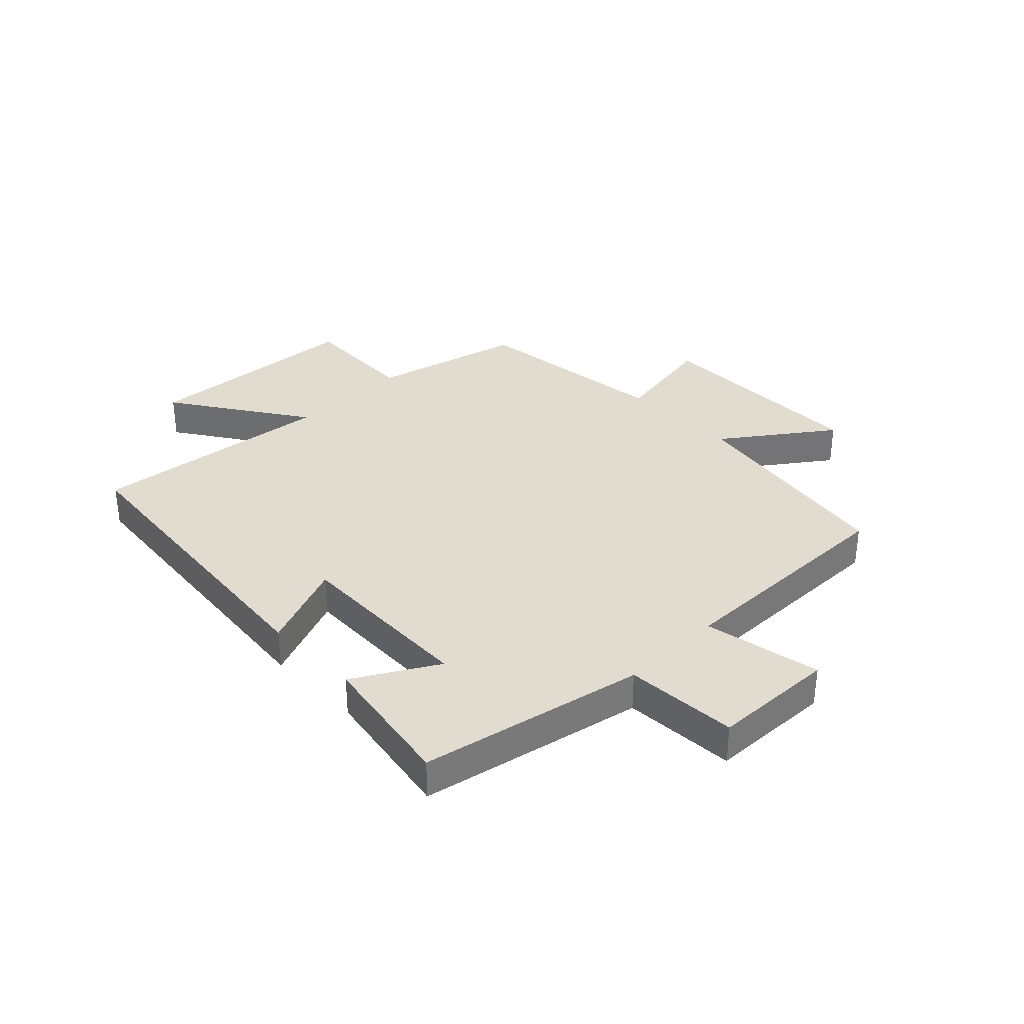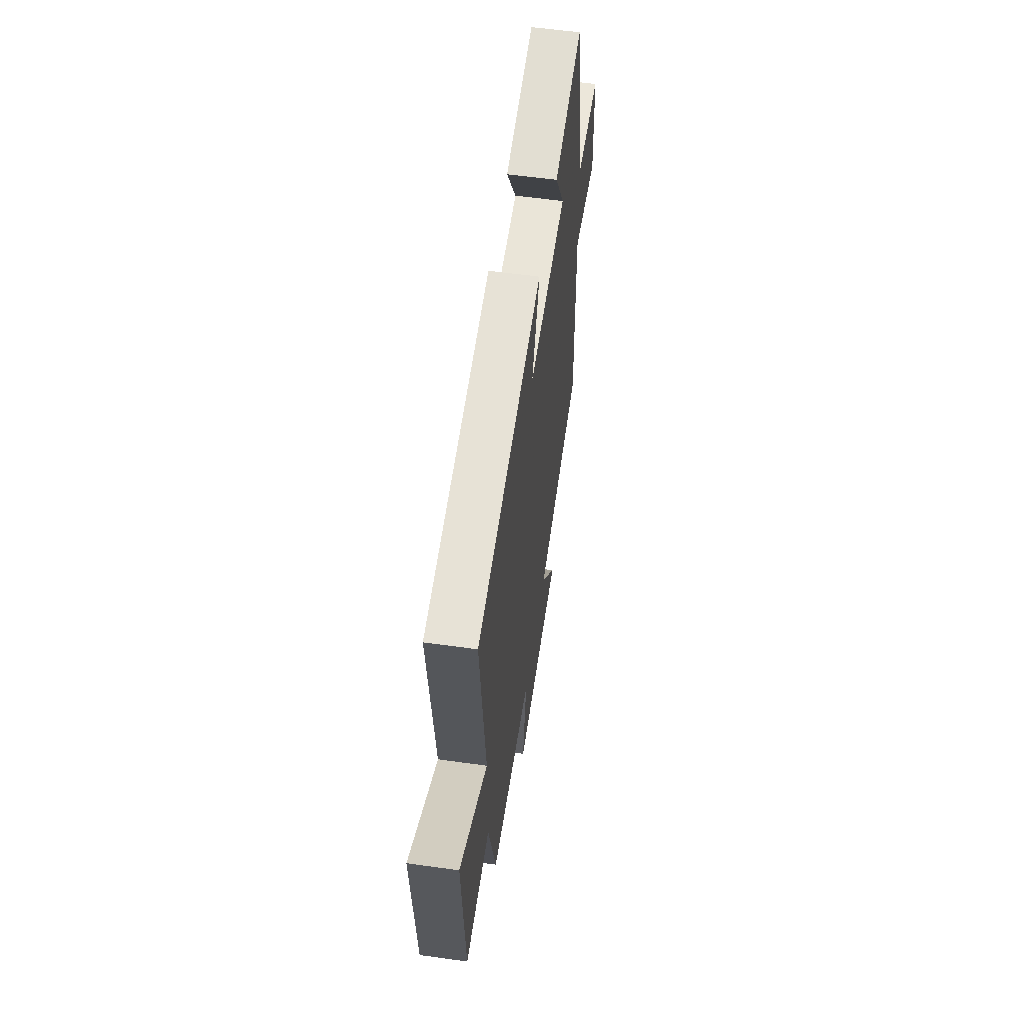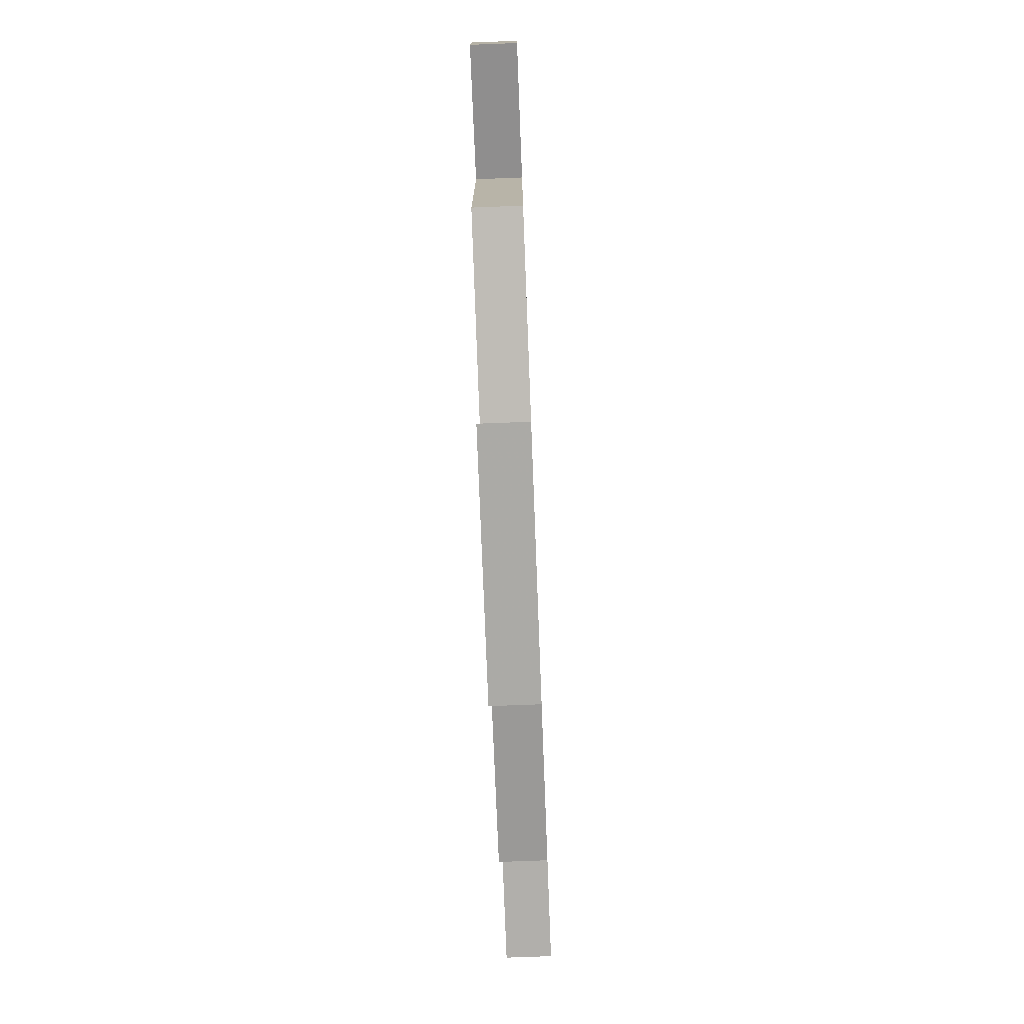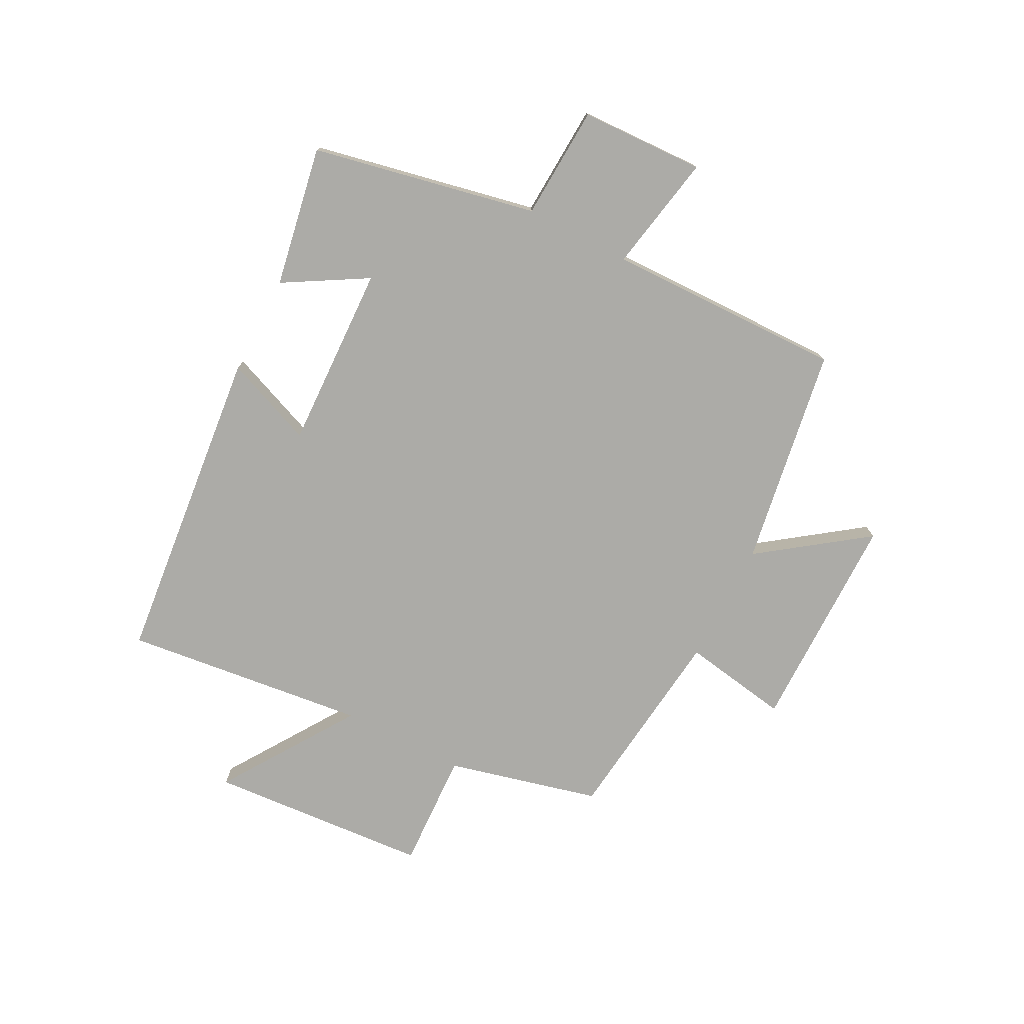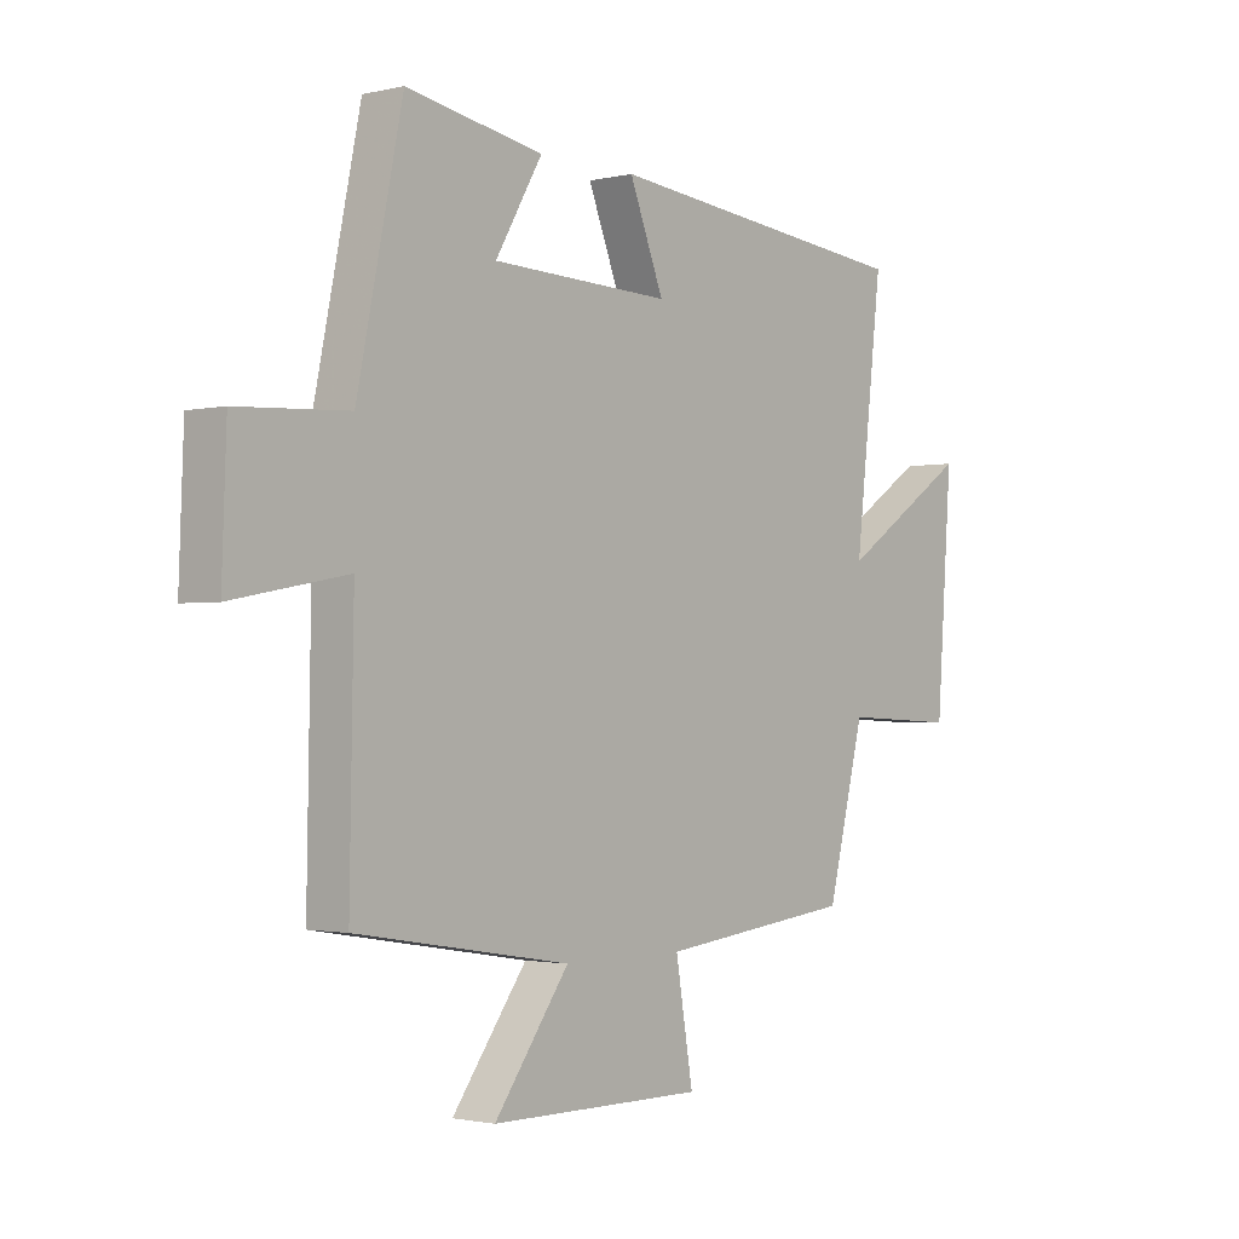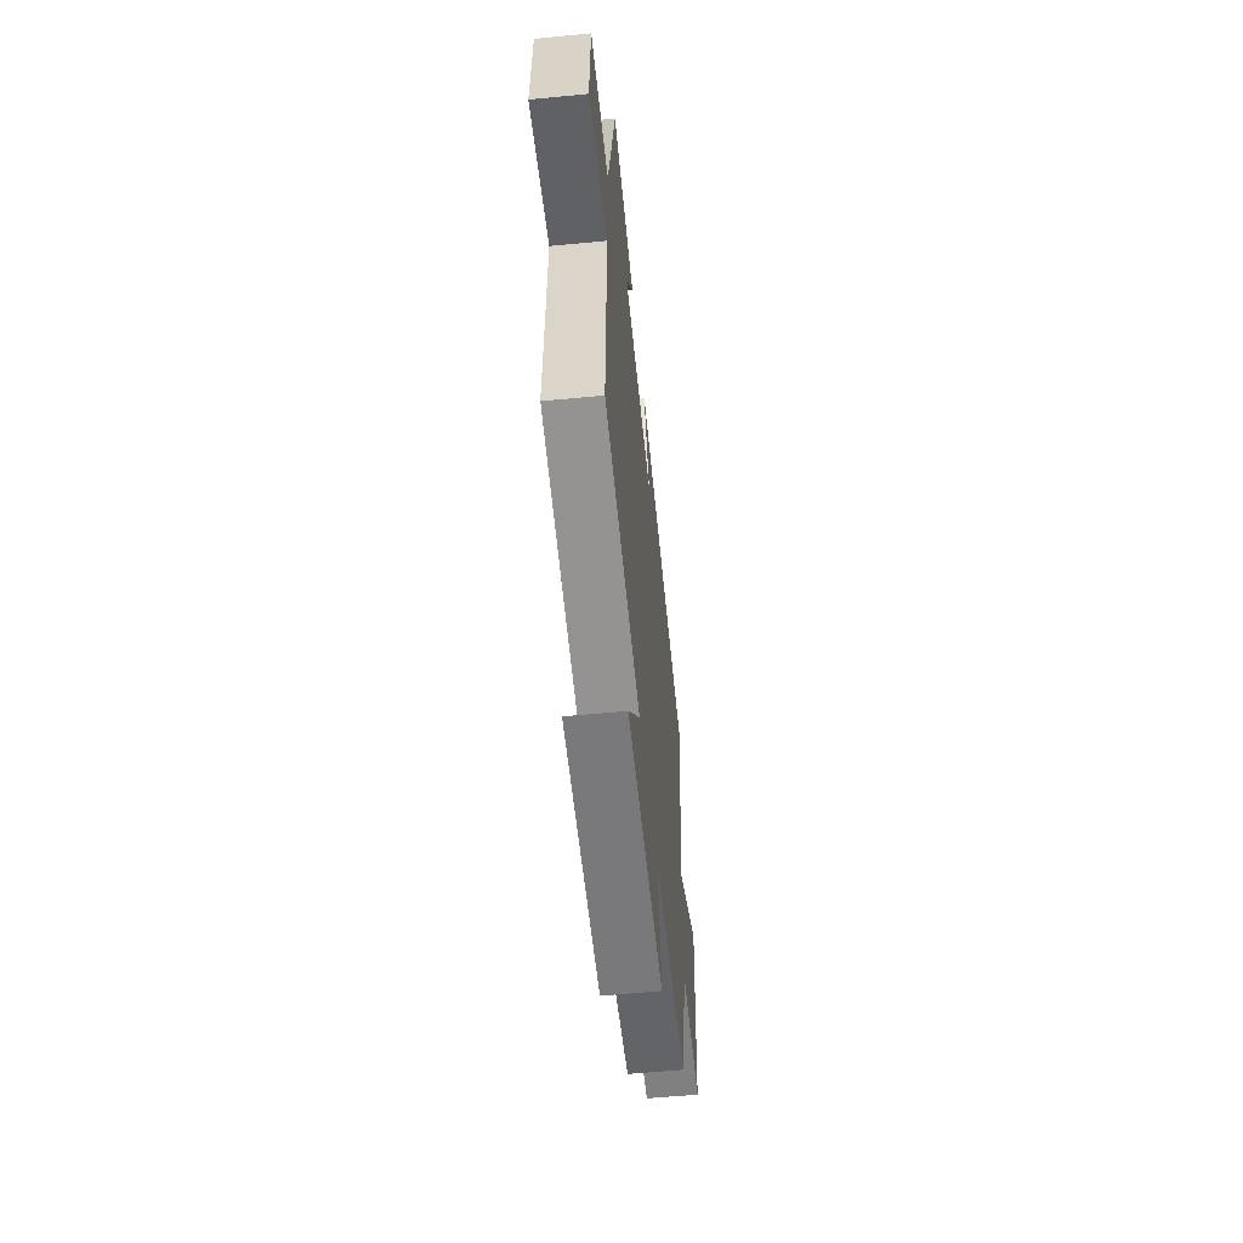
<metadata>
{"format":"obj","ext":"obj","renderer":"f3d","projection":"perspective","resolution":1024,"background":"white","views":[{"elev":34.2,"azim":45.4,"up":"+Y"},{"elev":57.2,"azim":-81.7,"up":"+Z"},{"elev":-75.6,"azim":92.2,"up":"+Z"},{"elev":-76.2,"azim":62.6,"up":"+Y"},{"elev":-1.6,"azim":129.9,"up":"+Z"},{"elev":-57.6,"azim":95.8,"up":"+Z"}]}
</metadata>
<code>
v -0.549 0.07 0.442
v 0.004 0.07 0.5
v -0.057 0.07 0.346
v 0.261 0.07 0.358
v 0.178 0.07 0.5
v 0.42 0.07 0.544
v 0.5 0.07 0.157
v 0.695 0.07 0.147
v 0.703 0.07 -0.067
v 0.5 0.07 -0.029
v 0.507 0.07 -0.438
v 0.128 0.07 -0.5
v 0.261 0.07 -0.682
v -0.119 0.07 -0.684
v -0.088 0.07 -0.5
v -0.434 0.07 -0.46
v -0.5 0.07 -0.198
v -0.703 0.07 -0.207
v -0.731 0.07 0.175
v -0.5 0.07 0.022
v -0.549 0 0.442
v 0.004 0 0.5
v -0.057 0 0.346
v 0.261 0 0.358
v 0.178 0 0.5
v 0.42 0 0.544
v 0.5 0 0.157
v 0.695 0 0.147
v 0.703 0 -0.067
v 0.5 0 -0.029
v 0.507 0 -0.438
v 0.128 0 -0.5
v 0.261 0 -0.682
v -0.119 0 -0.684
v -0.088 0 -0.5
v -0.434 0 -0.46
v -0.5 0 -0.198
v -0.703 0 -0.207
v -0.731 0 0.175
v -0.5 0 0.022
f 17 18 19 20
f 15 16 17 20
f 15 20 1
f 12 13 14 15
f 12 15 1
f 11 12 1
f 10 11 1
f 7 8 9 10
f 6 7 10
f 5 6 10
f 4 5 10
f 3 4 10
f 3 10 1
f 1 2 3
f 40 39 38 37
f 40 37 36 35
f 21 40 35
f 35 34 33 32
f 21 35 32
f 21 32 31
f 21 31 30
f 30 29 28 27
f 30 27 26
f 30 26 25
f 30 25 24
f 30 24 23
f 21 30 23
f 23 22 21
f 1 21 22 2
f 2 22 23 3
f 3 23 24 4
f 4 24 25 5
f 5 25 26 6
f 6 26 27 7
f 7 27 28 8
f 8 28 29 9
f 9 29 30 10
f 10 30 31 11
f 11 31 32 12
f 12 32 33 13
f 13 33 34 14
f 14 34 35 15
f 15 35 36 16
f 16 36 37 17
f 17 37 38 18
f 18 38 39 19
f 19 39 40 20
f 20 40 21 1

</code>
